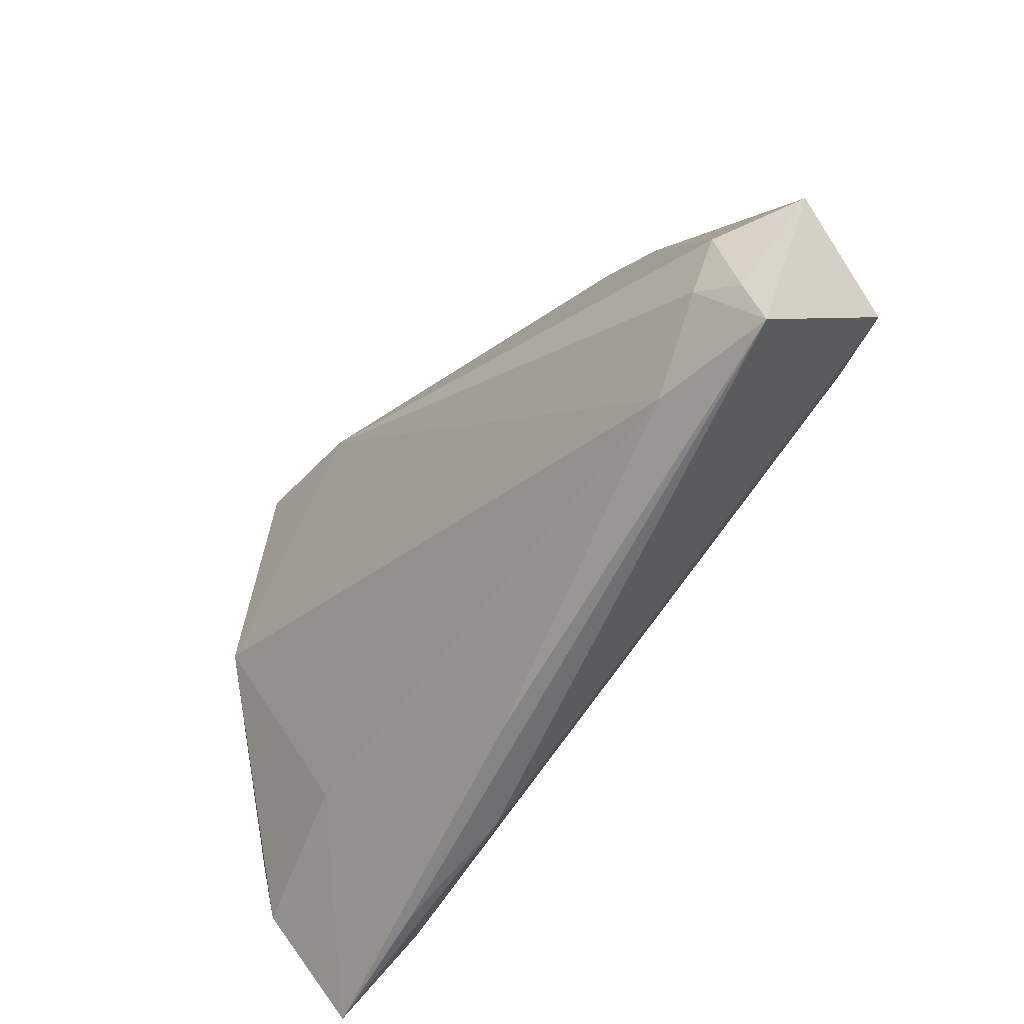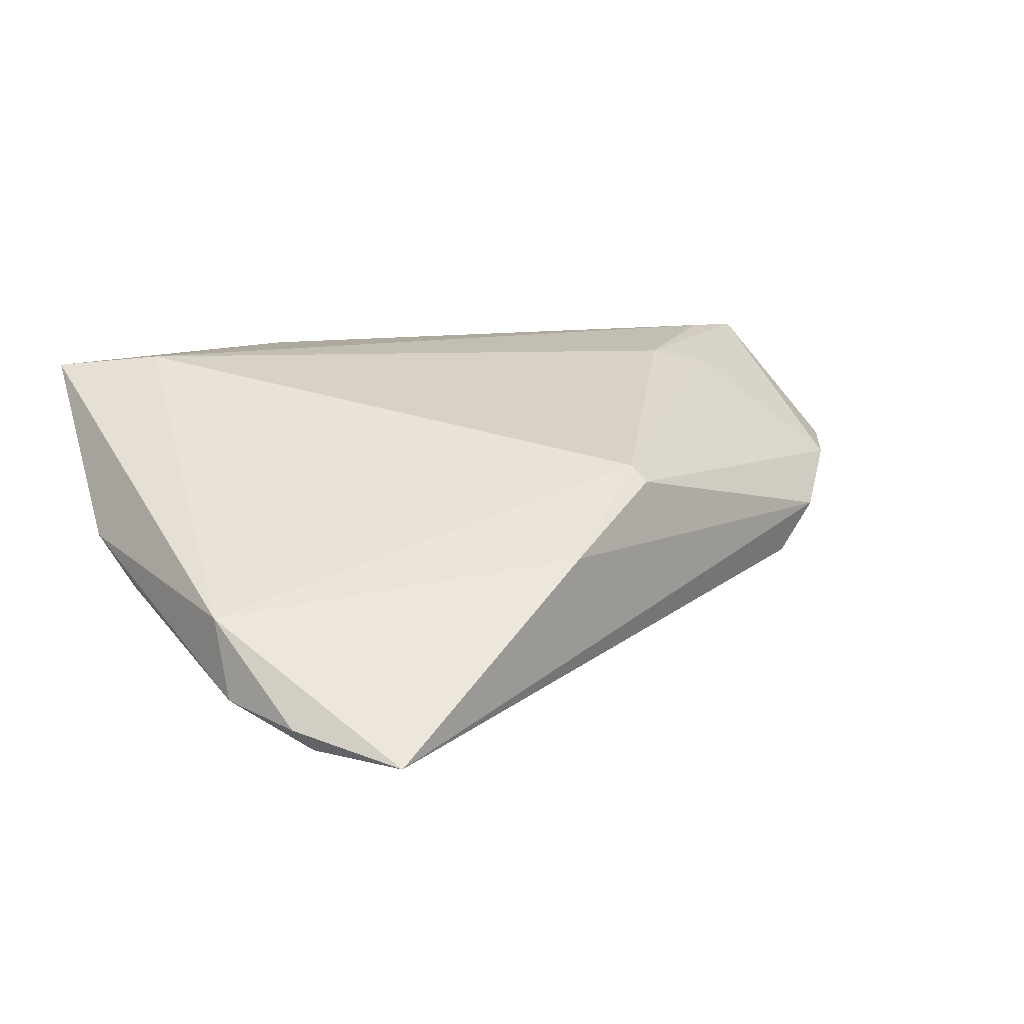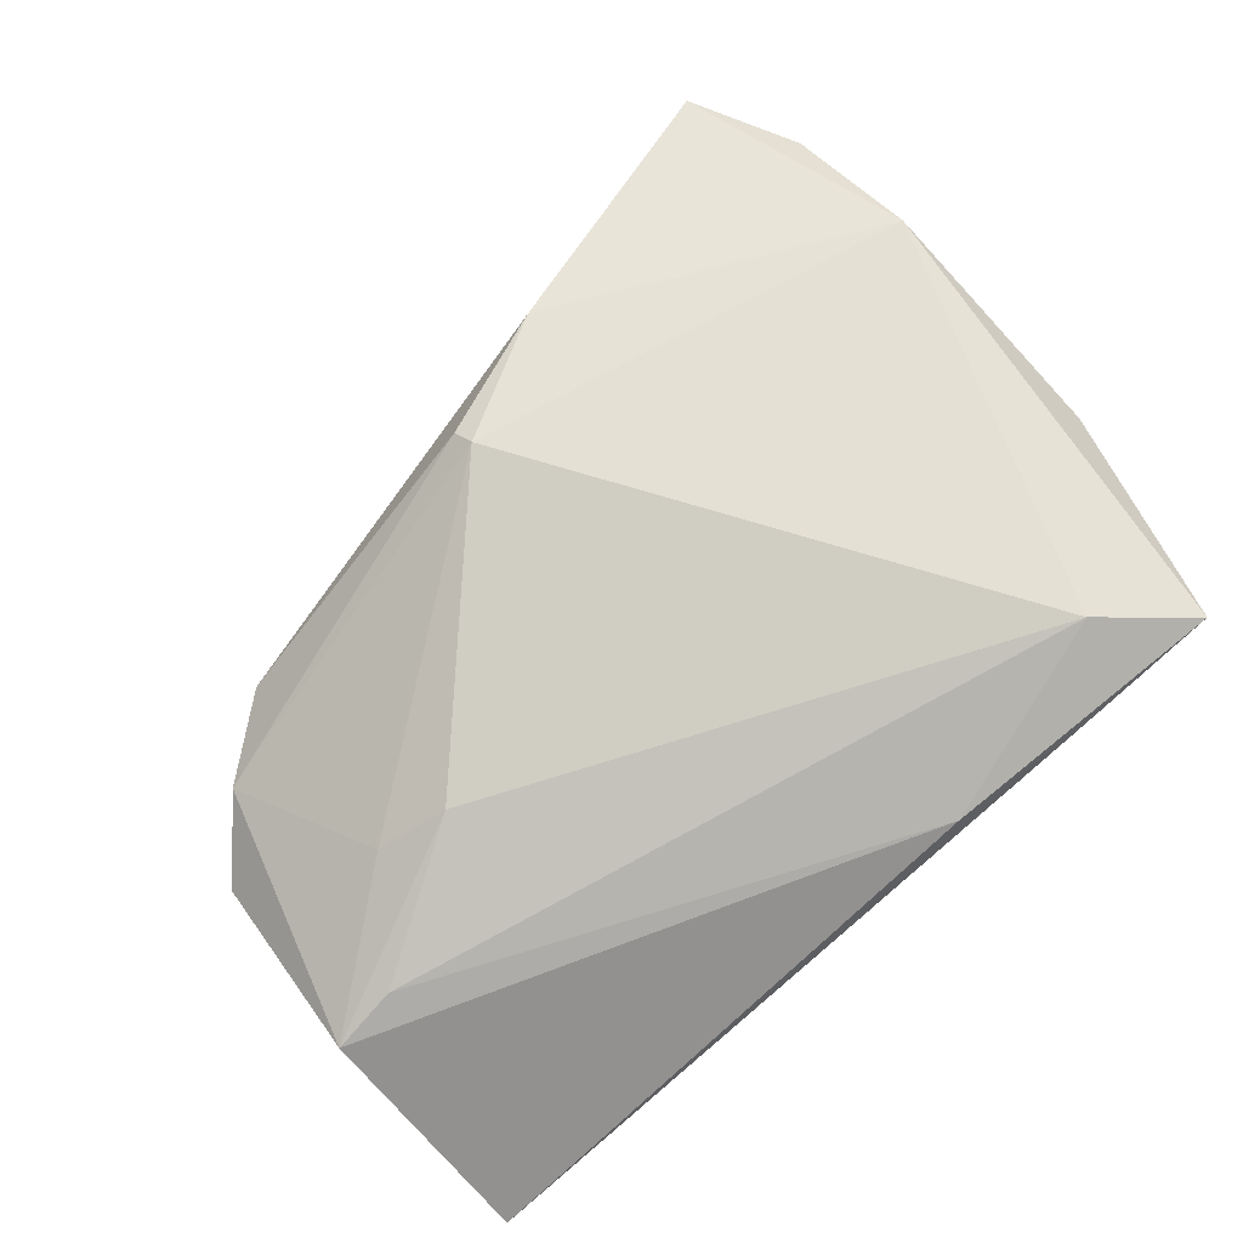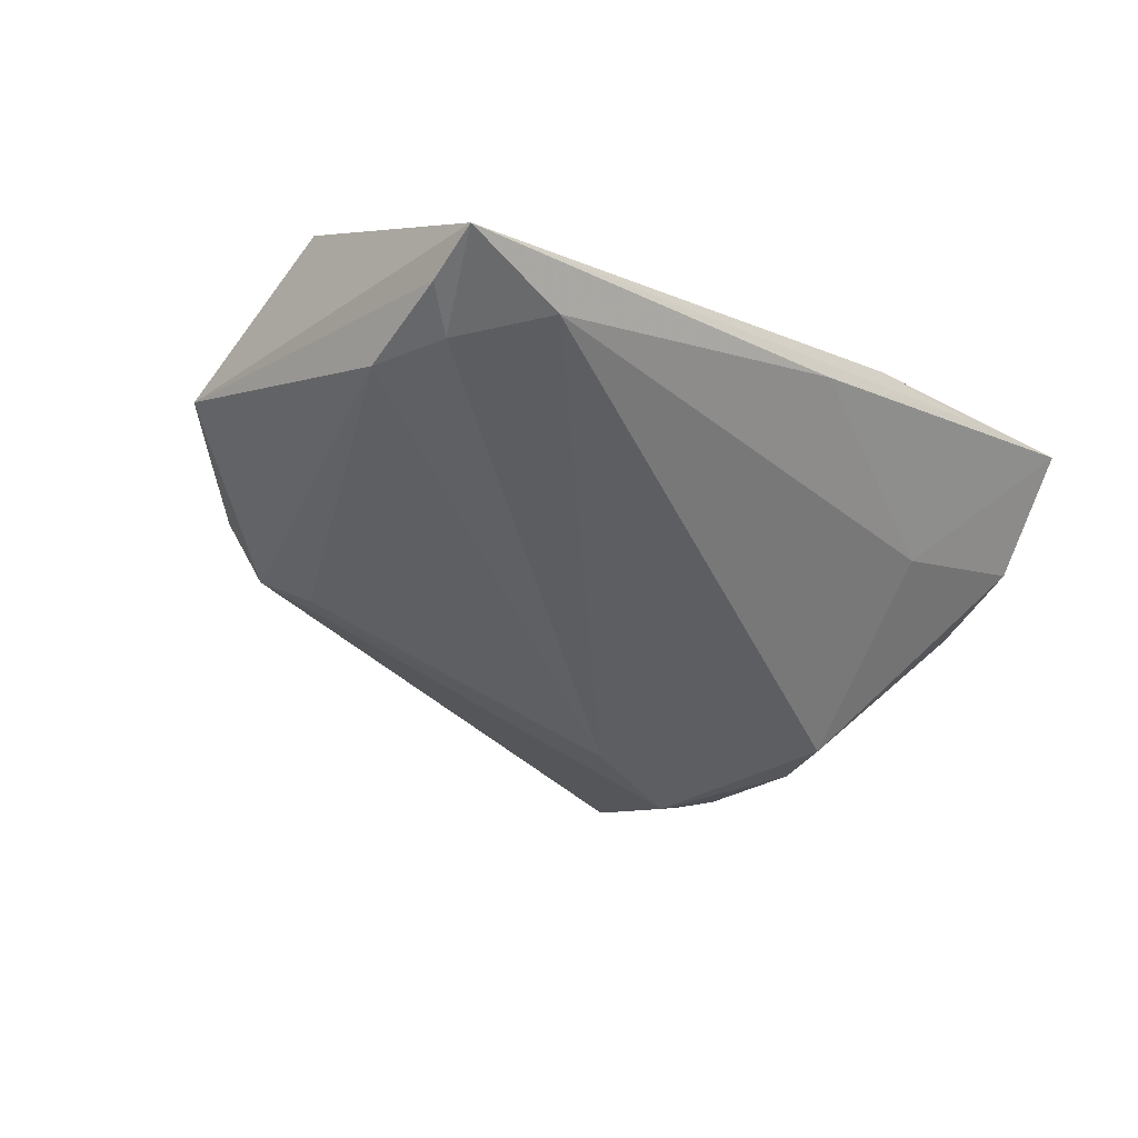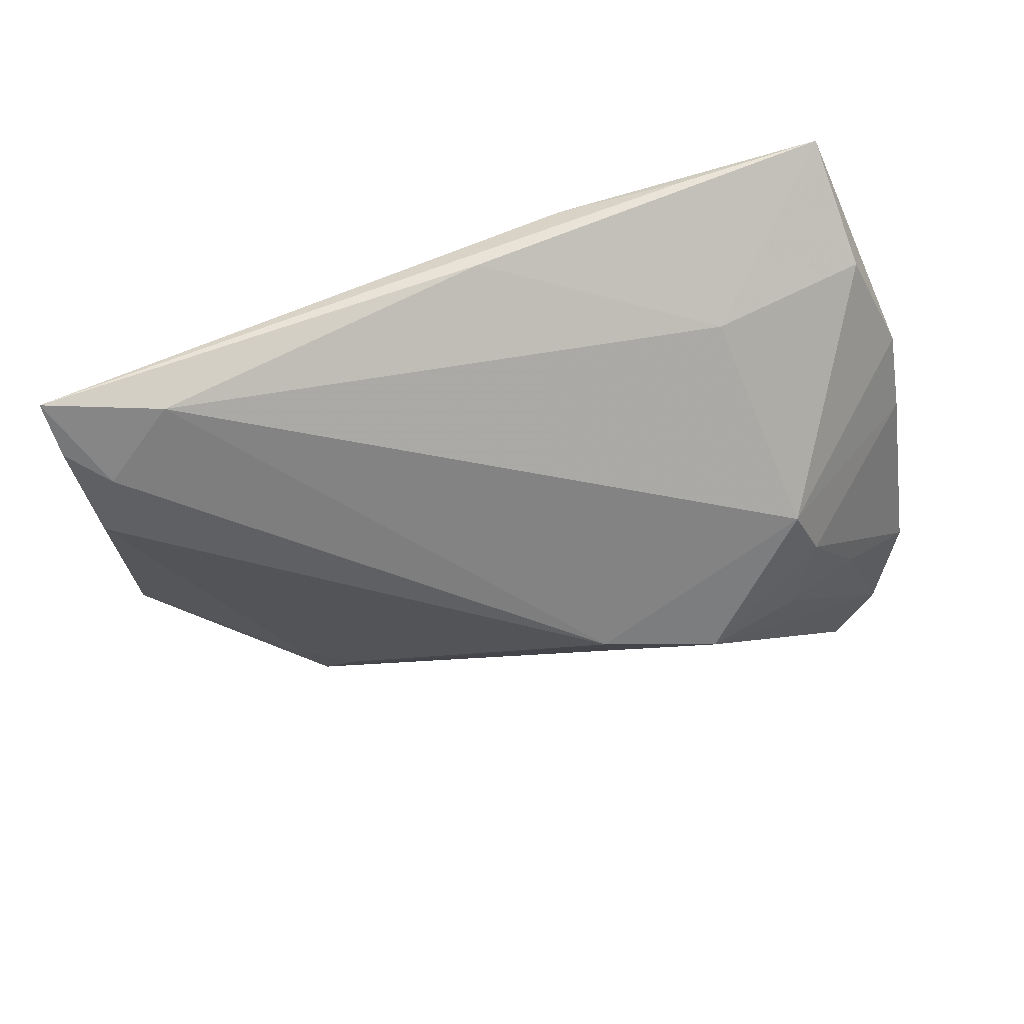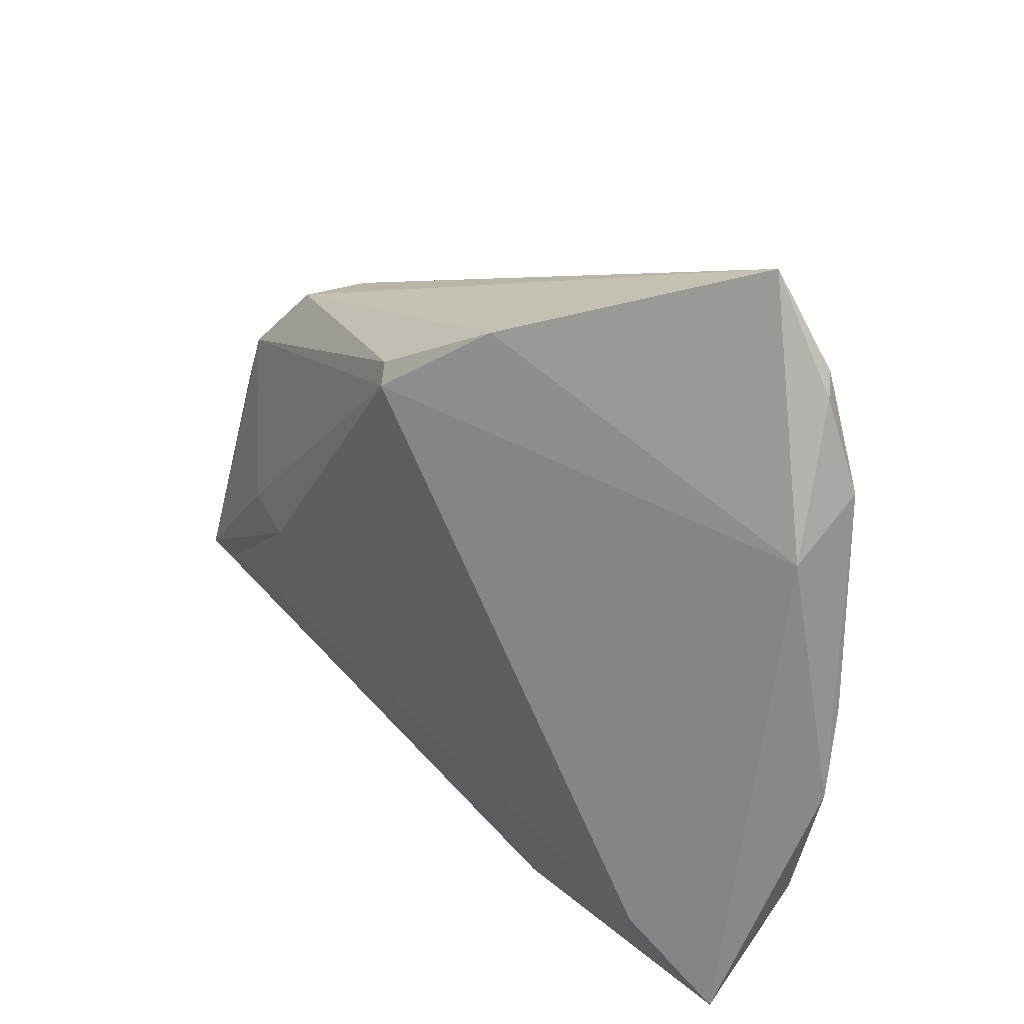
<metadata>
{"format":"obj","ext":"obj","renderer":"f3d","projection":"perspective","resolution":1024,"background":"white","views":[{"elev":-59.3,"azim":-135.8,"up":"+Y"},{"elev":36.9,"azim":145.6,"up":"+Z"},{"elev":72.0,"azim":-38.6,"up":"+Z"},{"elev":-44.1,"azim":-41.4,"up":"+Z"},{"elev":-44.5,"azim":8.4,"up":"+Z"},{"elev":23.8,"azim":40.7,"up":"+Y"}]}
</metadata>
<code>
v 0.04911 -0.01447 0.008515
v 0.04696 0.02803 0.00876
v 0.04208 0.01311 -0.001878
v 0.04944 0.01844 0.007043
v -0.02345 0.01654 -0.008046
v -0.00395 0.0218 0.01622
v 0.02846 -0.02668 0.000124
v 0.0352 -0.004163 -0.01029
v -0.04572 -0.03319 -0.01684
v 0.01006 0.02795 0.0151
v -0.041 -0.02929 -0.01781
v 0.0449 -0.0275 0.007595
v 0.04754 0.01257 0.01357
v 0.04565 0.03001 0.006801
v 0.01123 -0.03894 0.00913
v -0.03491 -0.00535 0.007289
v 0.03736 0.002863 -0.008595
v 0.04155 -0.03943 0.0163
v 0.001916 -0.03936 0.0006219
v -0.04218 0.01101 -0.0008145
v 0.04062 0.03957 0.008915
v -0.04412 -0.02204 -0.01781
v -0.02792 0.0203 -0.005191
v 0.034 0.01212 -0.008805
v -0.02757 -0.007074 0.01062
v -0.04663 -0.03957 -0.01534
v 0.03185 -0.03227 0.01781
v -0.03 0.01443 -0.007313
v 0.01054 0.006587 -0.01781
v -0.04849 0.003421 -0.004701
v 0.0238 0.0107 -0.01597
v -0.03338 -0.03656 -0.0148
v -0.04944 -0.01759 0.001841
v 0.0493 -0.004839 0.007213
v 0.02577 -0.03957 0.01126
v -0.03389 0.01848 -0.001406
v -0.04246 -0.01674 0.004464
v -0.003443 0.01951 0.01738
f 18 1 13
f 38 13 10
f 34 1 8
f 8 7 32
f 18 7 12
f 12 7 8
f 12 1 18
f 8 1 12
f 20 38 6
f 38 10 6
f 15 33 26
f 4 13 1
f 1 34 4
f 2 13 4
f 19 7 18
f 19 32 7
f 26 32 19
f 2 4 14
f 14 4 3
f 8 31 17
f 3 4 17
f 17 34 8
f 17 4 34
f 11 32 26
f 35 15 26
f 18 15 35
f 26 19 35
f 35 19 18
f 38 25 27
f 18 13 27
f 27 13 38
f 27 15 18
f 16 25 38
f 33 25 16
f 16 38 20
f 20 33 16
f 2 14 21
f 21 14 31
f 21 13 2
f 21 10 13
f 24 17 31
f 3 17 24
f 31 14 24
f 24 14 3
f 30 33 20
f 26 33 30
f 29 11 22
f 32 11 29
f 29 31 8
f 8 32 29
f 9 11 26
f 22 11 9
f 26 30 9
f 9 30 22
f 37 25 33
f 37 27 25
f 33 15 37
f 15 27 37
f 10 21 36
f 20 6 36
f 36 6 10
f 36 30 20
f 30 36 23
f 31 29 23
f 23 21 31
f 23 36 21
f 22 30 28
f 30 23 28
f 5 23 29
f 5 28 23
f 5 29 22
f 22 28 5

</code>
